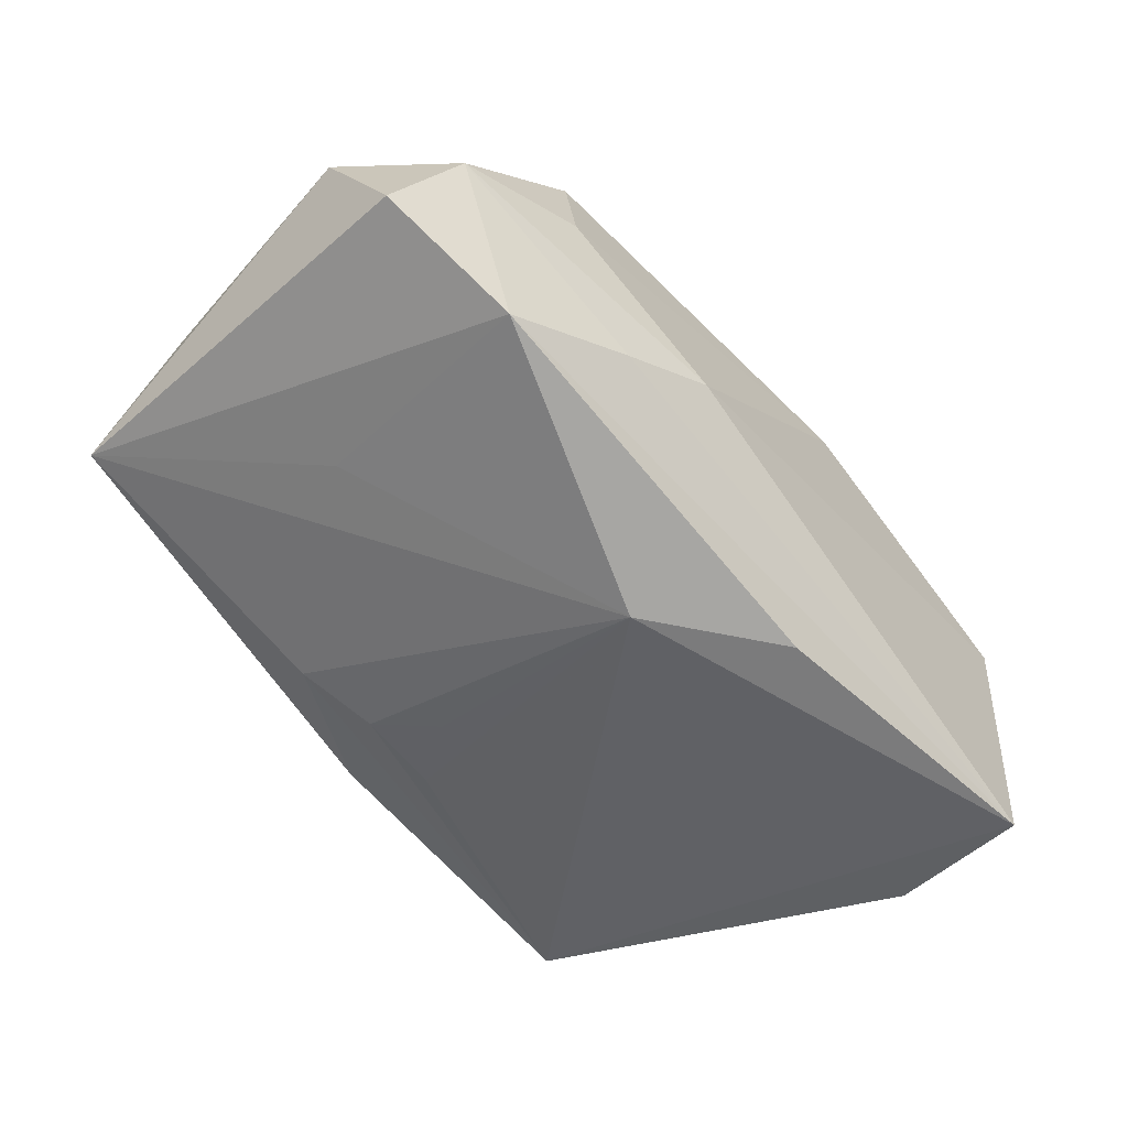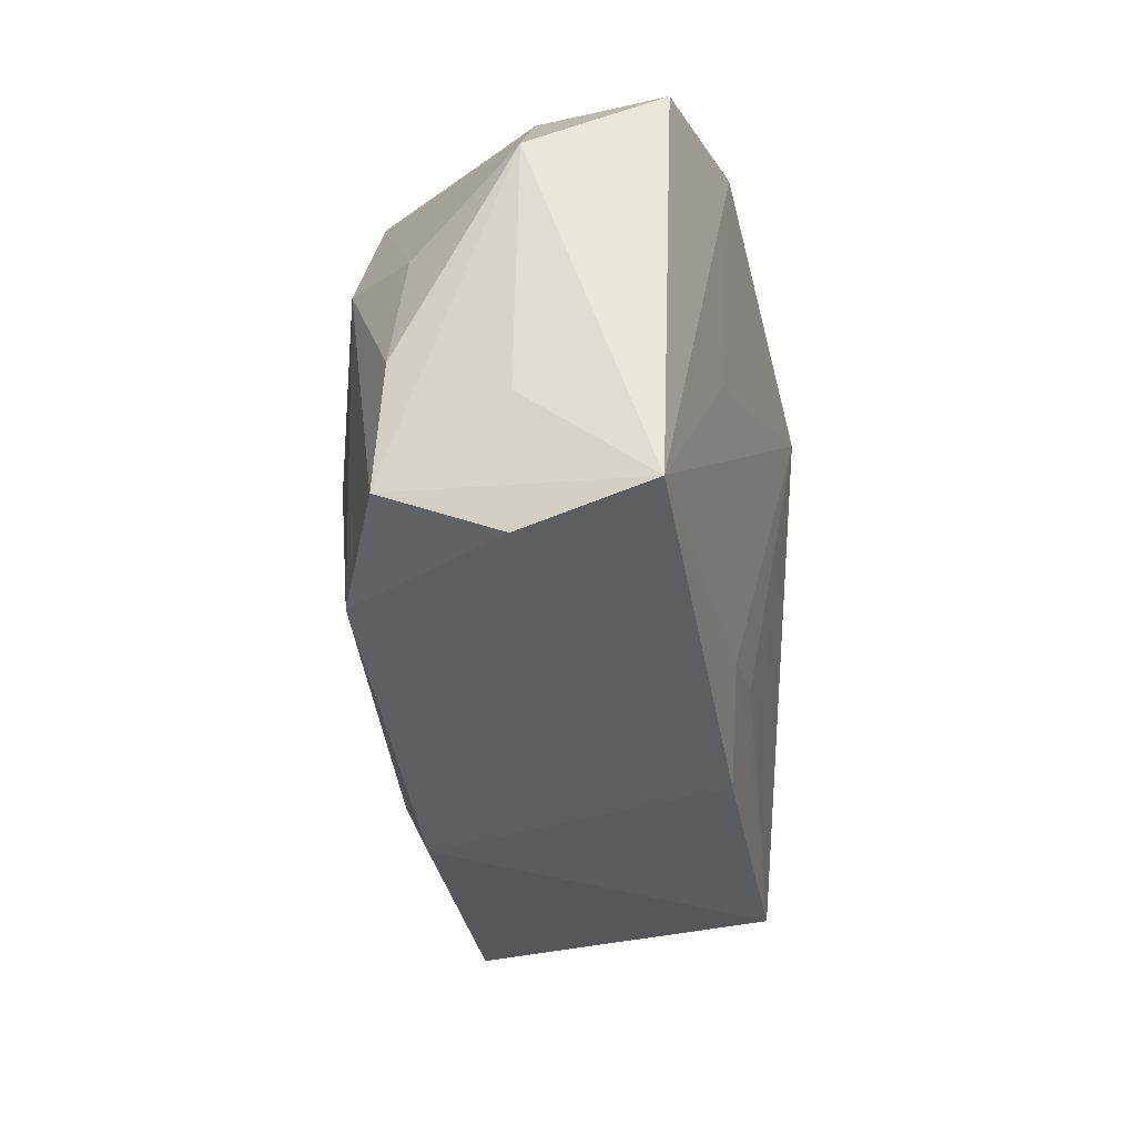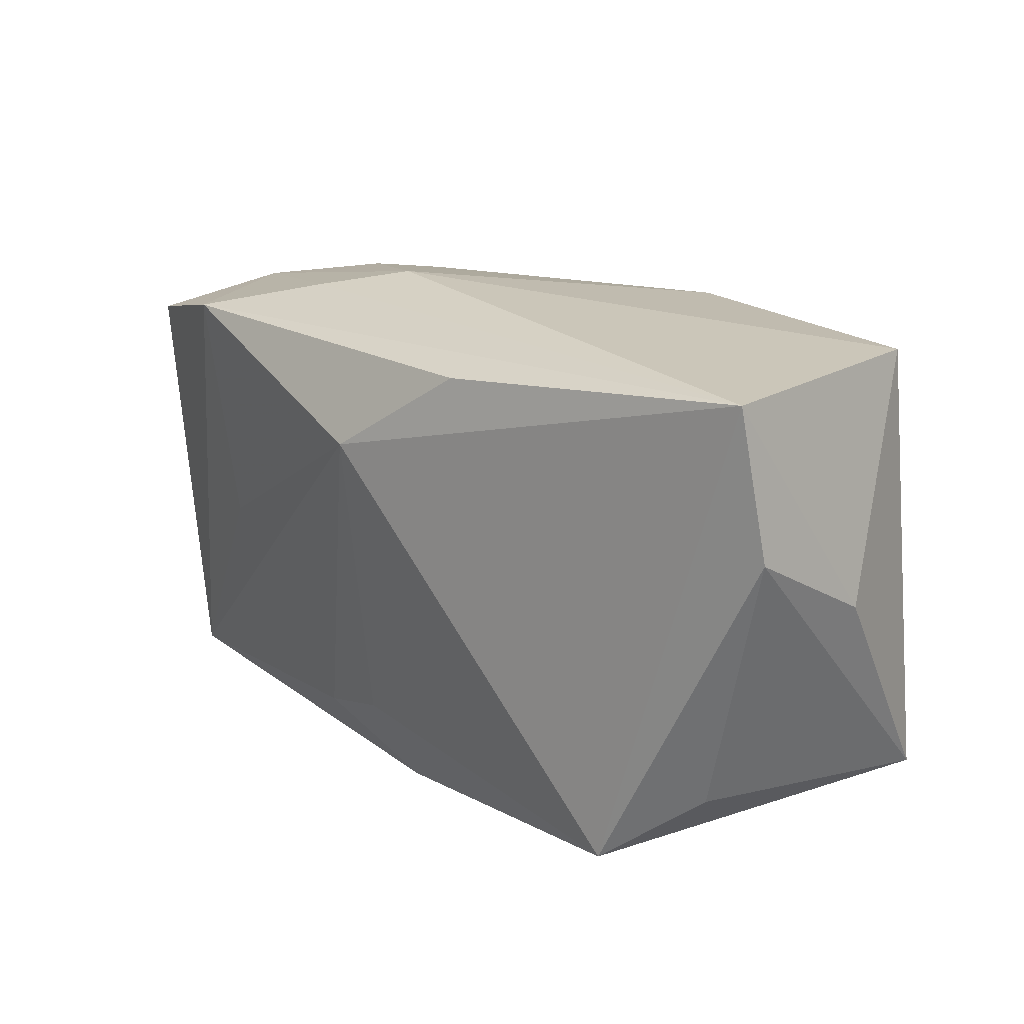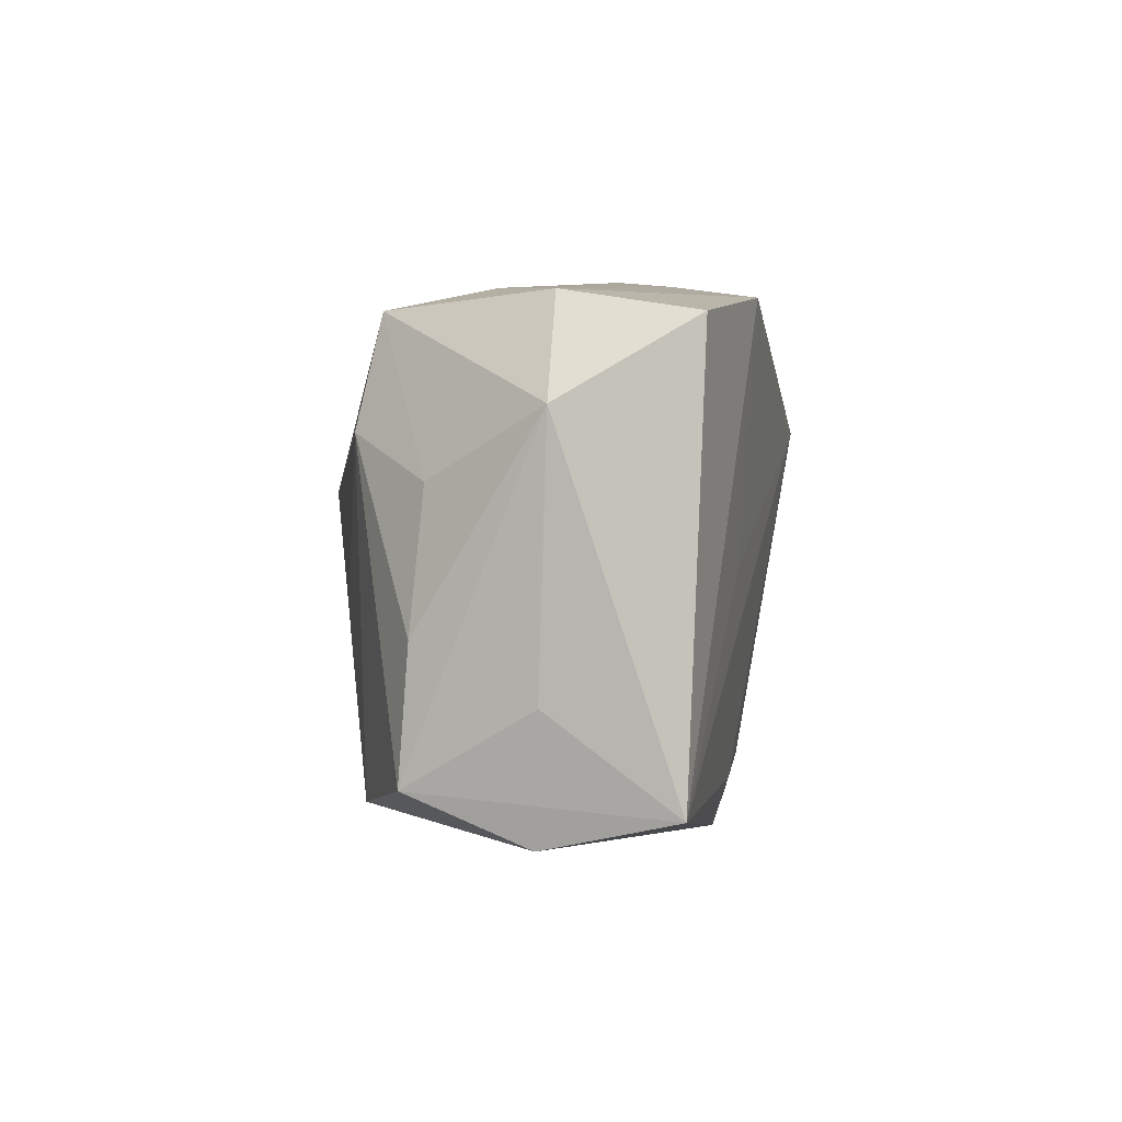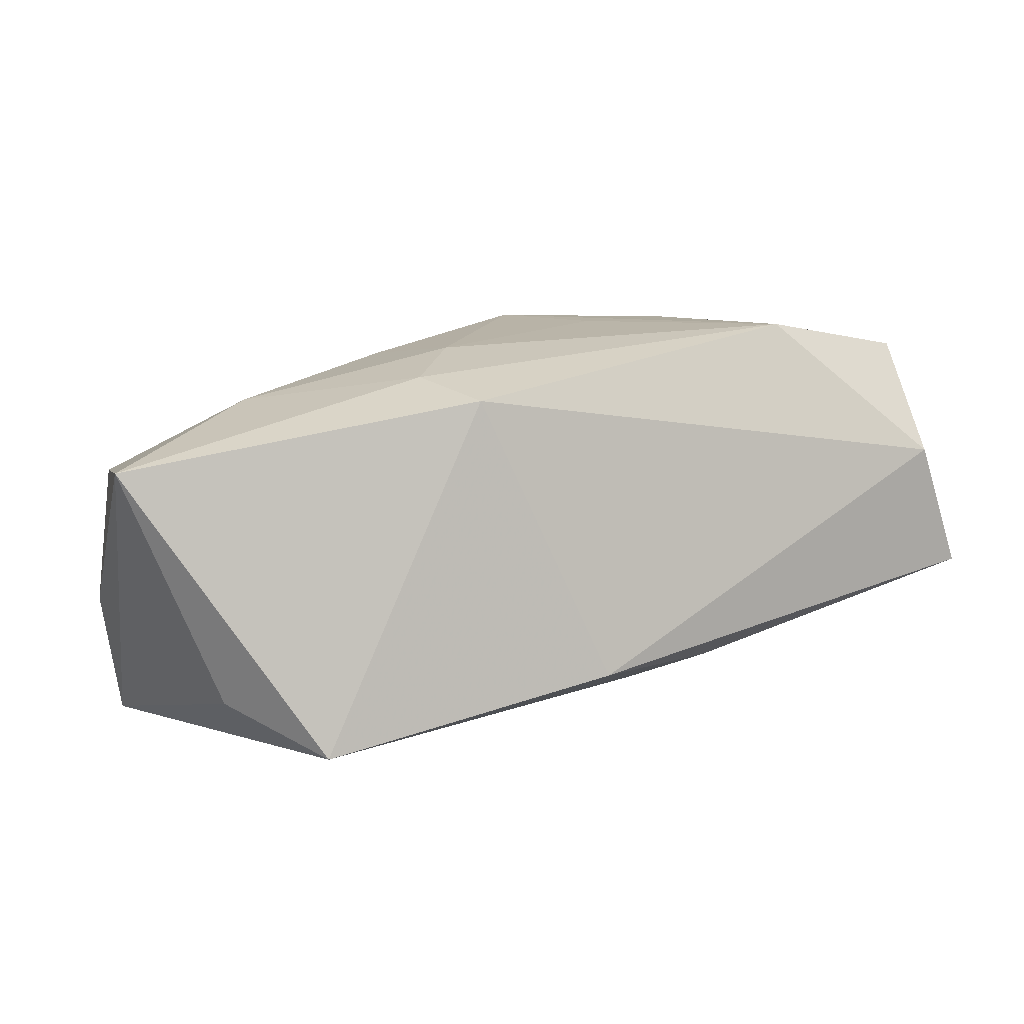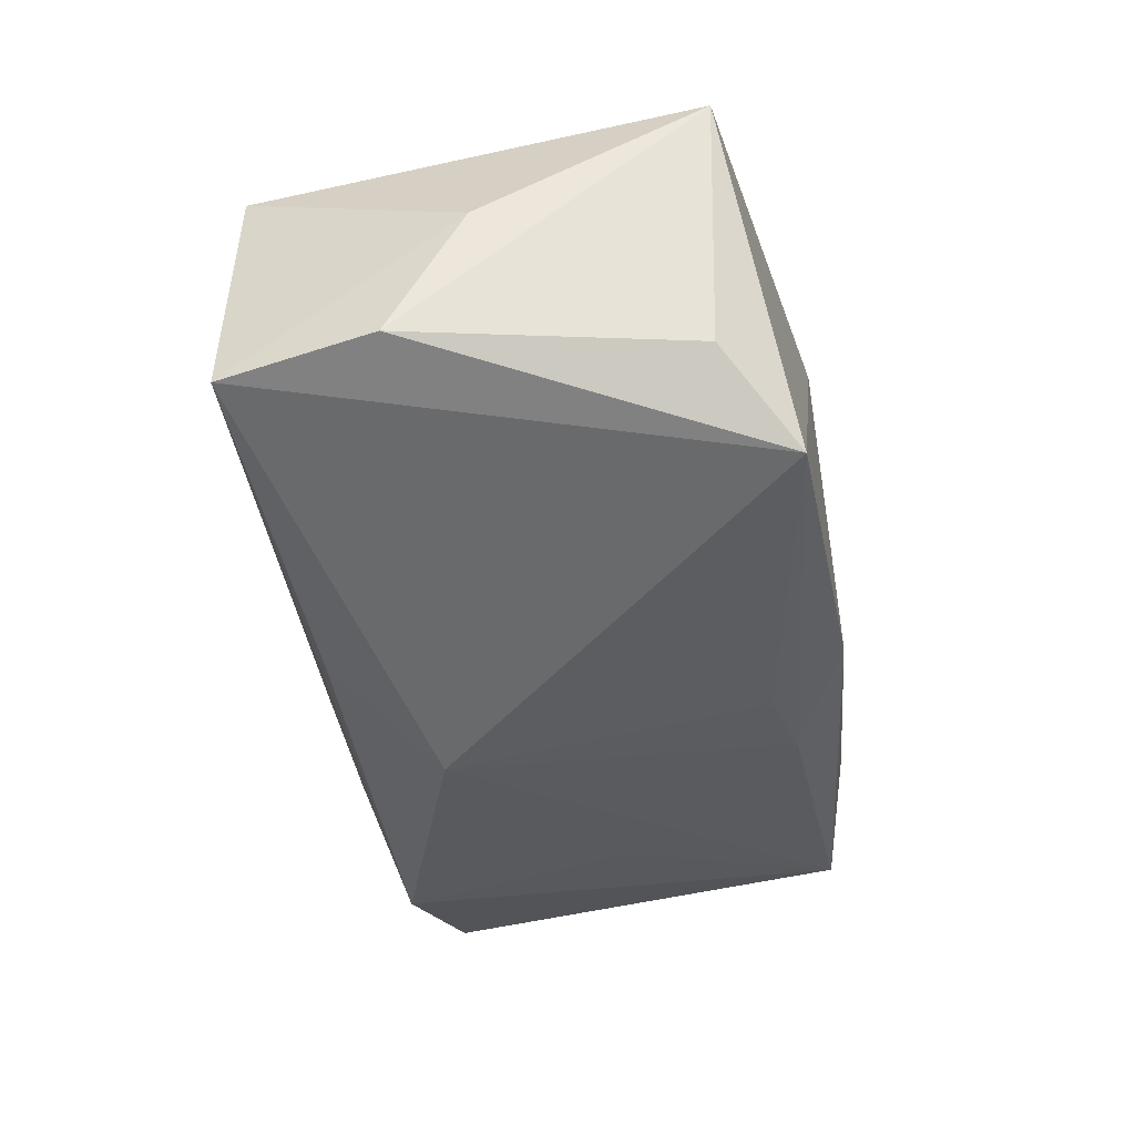
<metadata>
{"format":"obj","ext":"obj","renderer":"f3d","projection":"perspective","resolution":1024,"background":"white","views":[{"elev":-50.1,"azim":130.1,"up":"+Z"},{"elev":-38.0,"azim":85.7,"up":"+Y"},{"elev":19.5,"azim":-145.0,"up":"+Y"},{"elev":-3.0,"azim":82.0,"up":"+Y"},{"elev":3.5,"azim":-16.8,"up":"+Z"},{"elev":-52.9,"azim":-82.0,"up":"+Z"}]}
</metadata>
<code>
v -0.01223 0.001026 0.01605
v -0.01238 -0.01637 0.01362
v -0.03581 0.02086 0.004364
v 0.01824 0.02121 -0.006104
v 0.0325 0.003987 0.01504
v 0.01025 0.02291 -0.002969
v 0.01455 -0.004187 0.01965
v -0.03876 -0.0169 0.005518
v 0.005832 0.01093 -0.01878
v -0.02954 -0.01528 -0.01453
v 0.01367 -0.01832 -0.01144
v 0.006885 -0.00518 0.01908
v -0.0359 0.00841 -0.01805
v -0.008695 -0.02291 0.01156
v 0.02309 0.01993 0.00854
v -0.03376 0.02116 -0.01878
v -0.03853 0.001905 -0.006817
v 0.03176 -0.01831 0.01682
v 0.002879 -0.02291 -0.01237
v 0.03455 0.01798 0.005703
v -0.005799 0.01865 -0.018
v 0.02933 0.01856 -0.01045
v 0.03667 -0.01235 0.007257
v 0.02684 -0.001956 -0.009362
v 0.03363 -0.007537 0.01623
v -0.0216 -0.02107 -0.01878
v 0.001871 0.00569 0.02001
v 0.03346 -0.02263 0.007078
v 0.007052 -0.01652 -0.01354
v -0.02646 -0.007963 0.01164
v 0.004031 -0.01088 -0.01521
v 0.03766 -0.02039 -0.003184
v -0.01196 0.02054 0.01422
v 3.024e-05 -0.01641 -0.01506
v 0.02382 0.008479 0.01964
v -0.008259 -0.009724 0.01636
v 0.04027 0.01565 -0.004262
v 0.04071 0.008814 0.007166
v 0.01997 -0.01971 0.01844
v 0.02222 0.01807 0.01743
f 17 3 16
f 24 32 9
f 33 1 27
f 3 30 33
f 33 30 1
f 32 18 28
f 14 19 28
f 28 19 32
f 40 33 27
f 32 37 38
f 9 32 11
f 32 19 11
f 8 3 17
f 8 30 3
f 17 16 13
f 13 8 17
f 9 16 21
f 36 12 27
f 27 1 36
f 1 30 36
f 14 28 39
f 39 28 18
f 12 36 39
f 27 12 39
f 33 40 15
f 23 18 32
f 32 38 23
f 23 38 18
f 20 38 37
f 40 38 20
f 20 15 40
f 18 38 25
f 26 19 14
f 14 8 26
f 26 11 19
f 9 34 26
f 26 16 9
f 26 13 16
f 2 8 14
f 14 39 2
f 2 39 36
f 30 8 2
f 2 36 30
f 27 39 7
f 15 20 6
f 33 15 6
f 6 16 3
f 3 33 6
f 5 38 40
f 5 25 38
f 31 34 9
f 8 13 10
f 10 26 8
f 13 26 10
f 11 26 29
f 29 26 34
f 34 31 29
f 9 11 29
f 29 31 9
f 22 20 37
f 22 21 16
f 9 21 22
f 22 24 9
f 22 37 32
f 32 24 22
f 35 5 40
f 25 5 35
f 35 40 27
f 27 7 35
f 18 25 35
f 35 39 18
f 35 7 39
f 4 6 20
f 20 22 4
f 16 6 4
f 4 22 16

</code>
